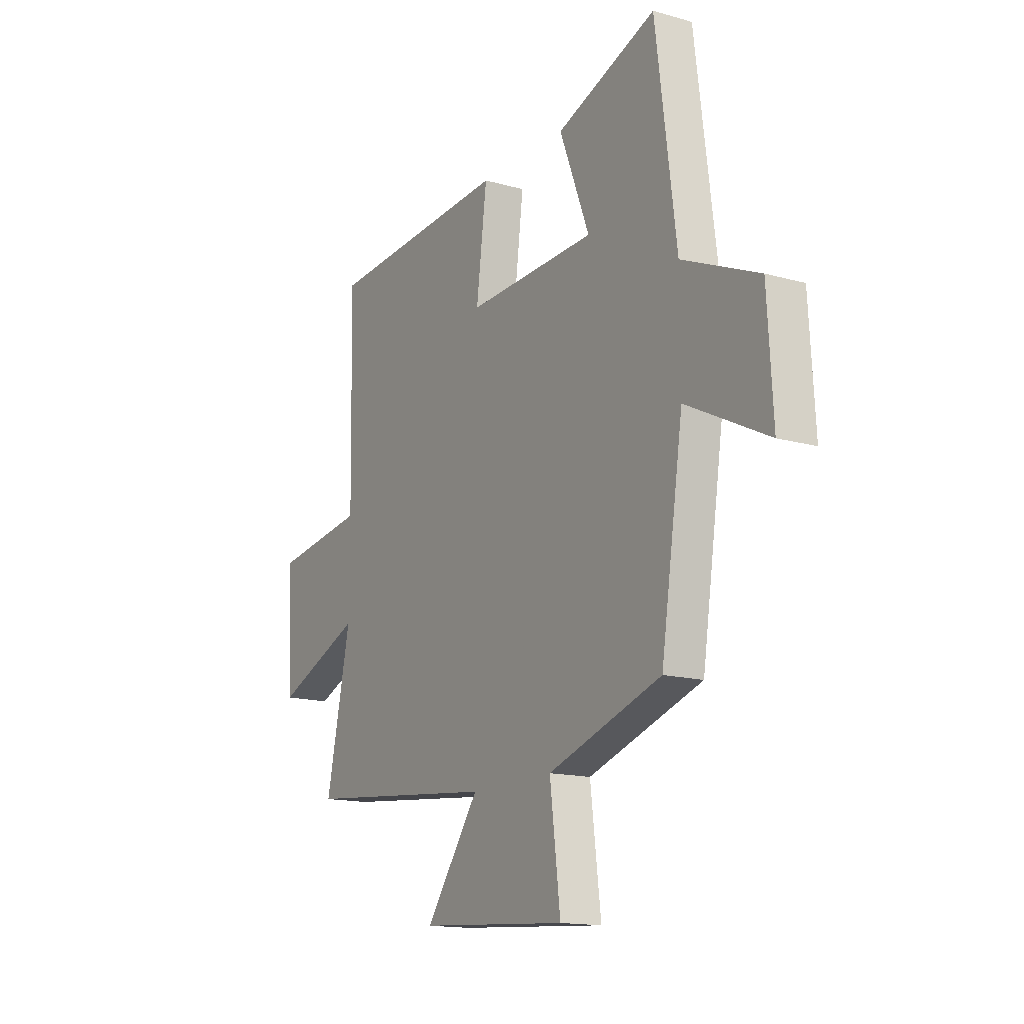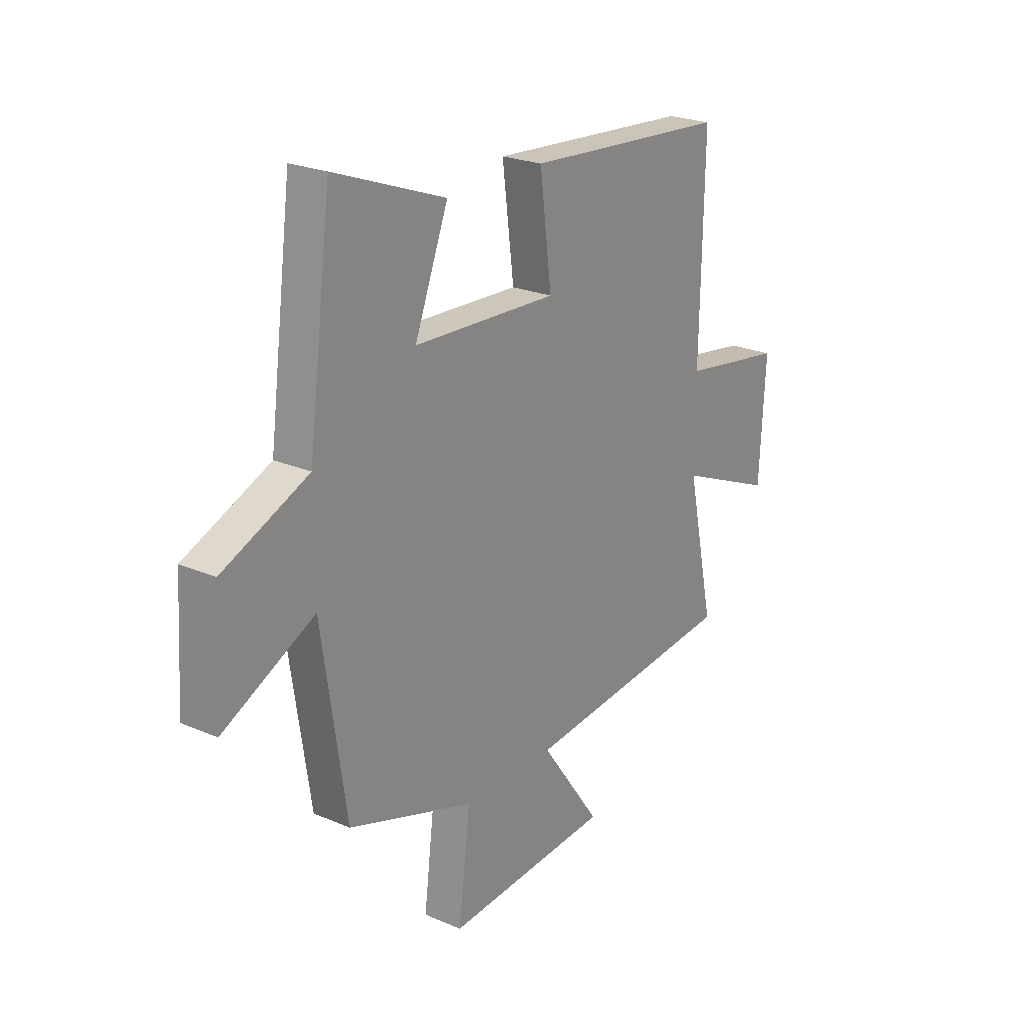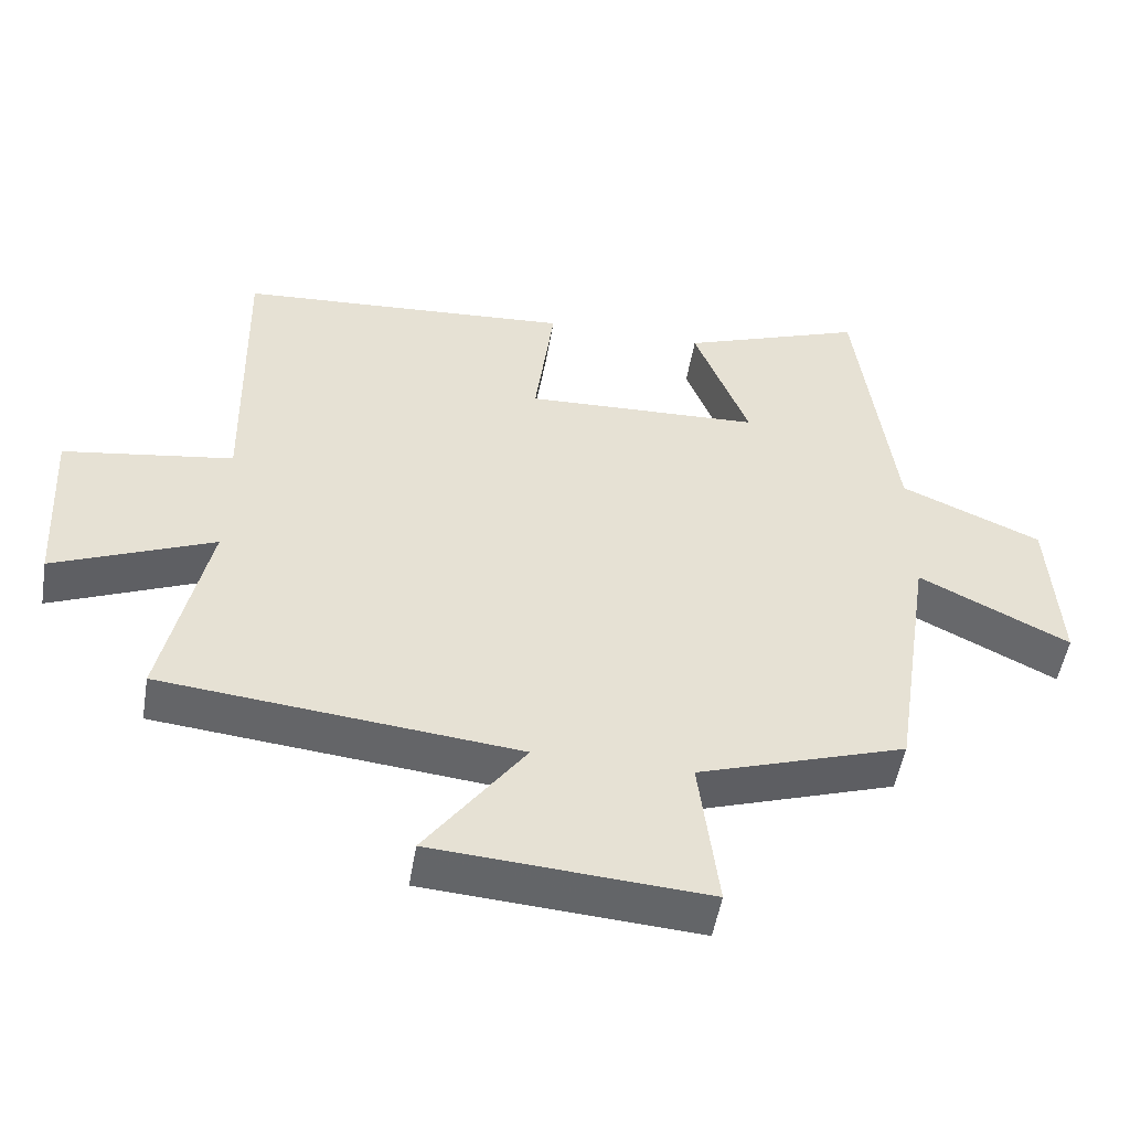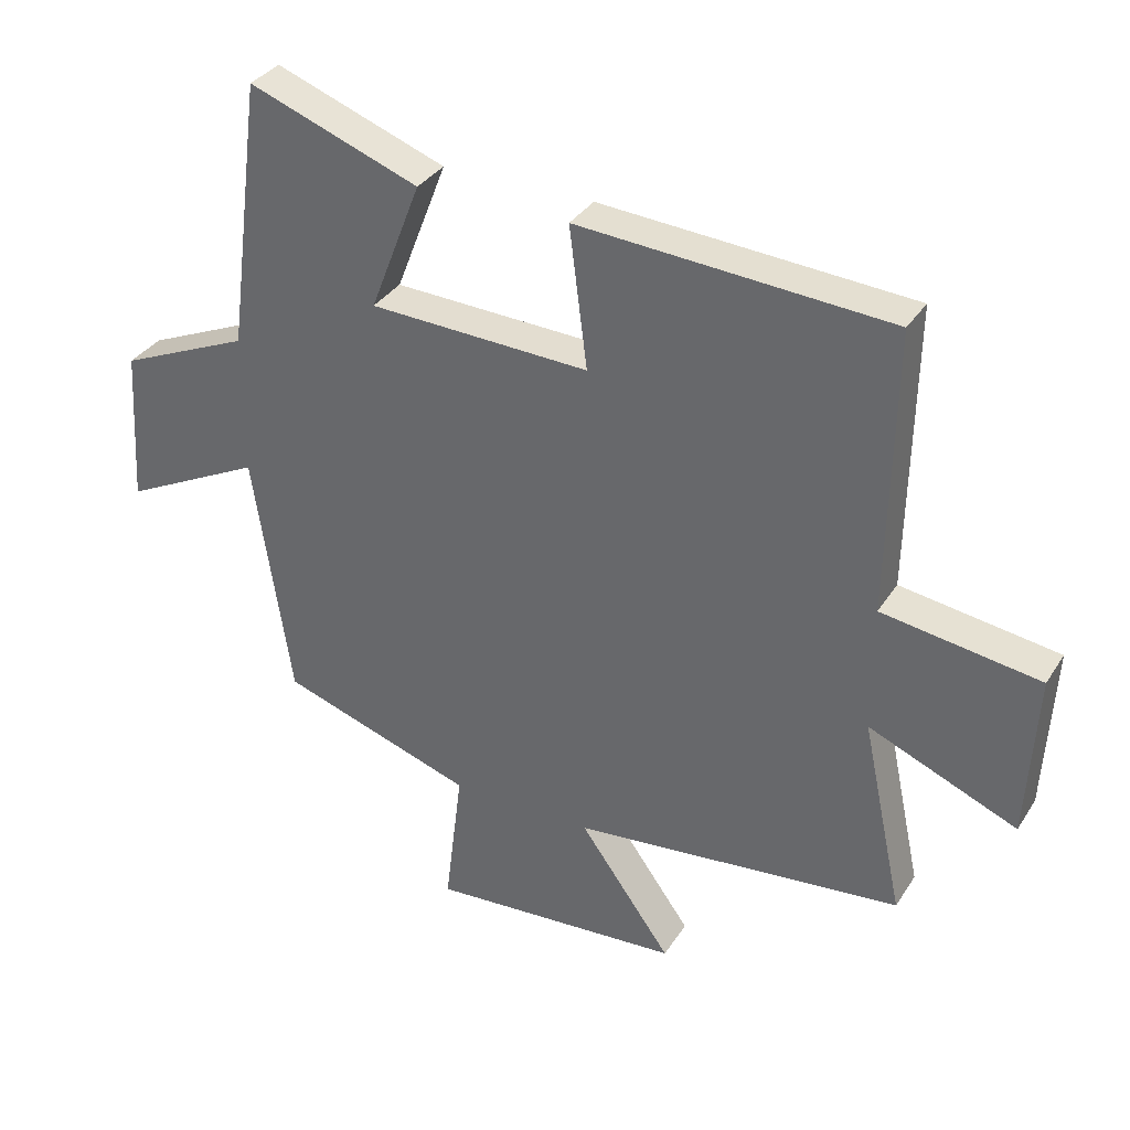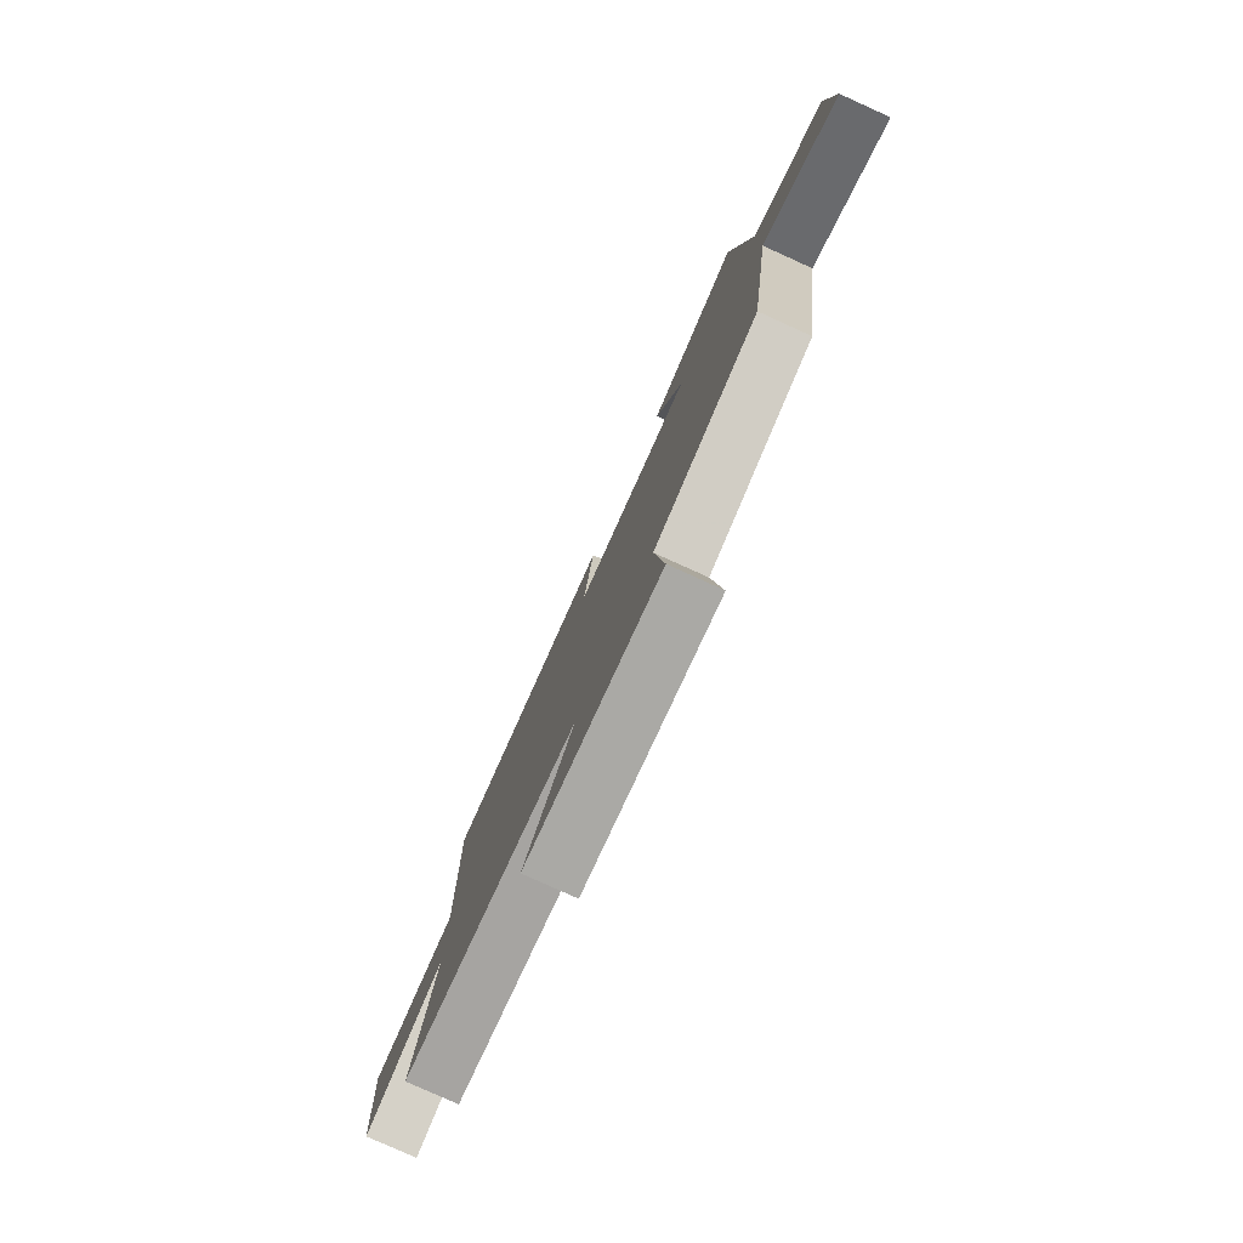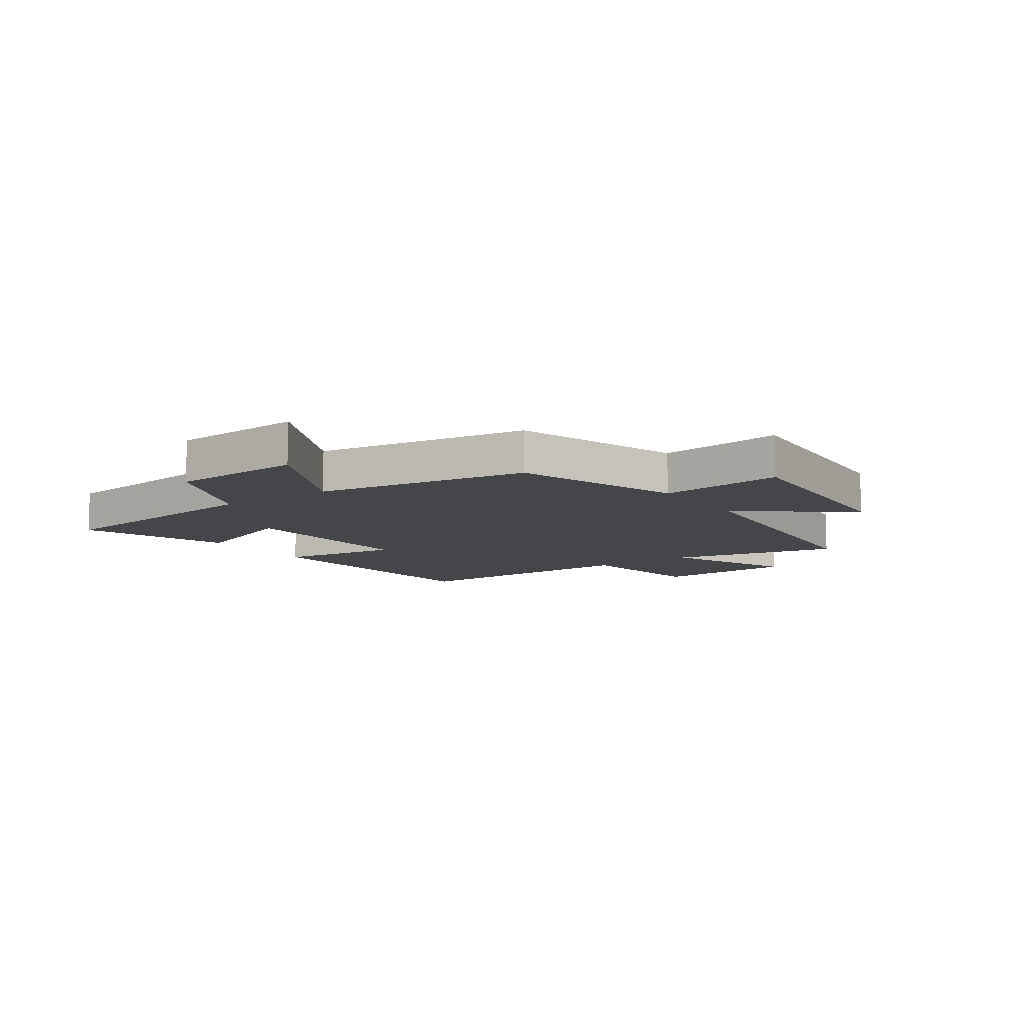
<metadata>
{"format":"obj","ext":"obj","renderer":"f3d","projection":"perspective","resolution":1024,"background":"white","views":[{"elev":-15.0,"azim":58.8,"up":"+Z"},{"elev":23.3,"azim":126.0,"up":"+Z"},{"elev":-51.2,"azim":-9.5,"up":"+Z"},{"elev":33.9,"azim":-152.1,"up":"+Z"},{"elev":-79.1,"azim":65.6,"up":"+Z"},{"elev":-9.9,"azim":124.8,"up":"+Y"}]}
</metadata>
<code>
v 0.443 0.07 -0.403
v 0.151 0.07 -0.5
v 0.178 0.07 -0.719
v -0.204 0.07 -0.693
v -0.065 0.07 -0.5
v -0.563 0.07 -0.45
v -0.5 0.07 -0.154
v -0.724 0.07 -0.248
v -0.738 0.07 0.002
v -0.5 0.07 0.038
v -0.508 0.07 0.467
v -0.038 0.07 0.5
v -0.065 0.07 0.288
v 0.267 0.07 0.302
v 0.19 0.07 0.5
v 0.447 0.07 0.595
v 0.5 0.07 0.186
v 0.697 0.07 0.101
v 0.711 0.07 -0.133
v 0.5 0.07 -0.028
v 0.443 0 -0.403
v 0.151 0 -0.5
v 0.178 0 -0.719
v -0.204 0 -0.693
v -0.065 0 -0.5
v -0.563 0 -0.45
v -0.5 0 -0.154
v -0.724 0 -0.248
v -0.738 0 0.002
v -0.5 0 0.038
v -0.508 0 0.467
v -0.038 0 0.5
v -0.065 0 0.288
v 0.267 0 0.302
v 0.19 0 0.5
v 0.447 0 0.595
v 0.5 0 0.186
v 0.697 0 0.101
v 0.711 0 -0.133
v 0.5 0 -0.028
f 17 18 19 20
f 16 17 20
f 15 16 20
f 14 15 20
f 20 1 2
f 14 20 2
f 13 14 2
f 10 11 12 13
f 10 13 2 3
f 7 8 9 10
f 5 6 7
f 5 7 10
f 3 4 5
f 3 5 10
f 40 39 38 37
f 40 37 36
f 40 36 35
f 40 35 34
f 22 21 40
f 22 40 34
f 22 34 33
f 33 32 31 30
f 23 22 33 30
f 30 29 28 27
f 27 26 25
f 30 27 25
f 25 24 23
f 30 25 23
f 1 21 22 2
f 2 22 23 3
f 3 23 24 4
f 4 24 25 5
f 5 25 26 6
f 6 26 27 7
f 7 27 28 8
f 8 28 29 9
f 9 29 30 10
f 10 30 31 11
f 11 31 32 12
f 12 32 33 13
f 13 33 34 14
f 14 34 35 15
f 15 35 36 16
f 16 36 37 17
f 17 37 38 18
f 18 38 39 19
f 19 39 40 20
f 20 40 21 1

</code>
